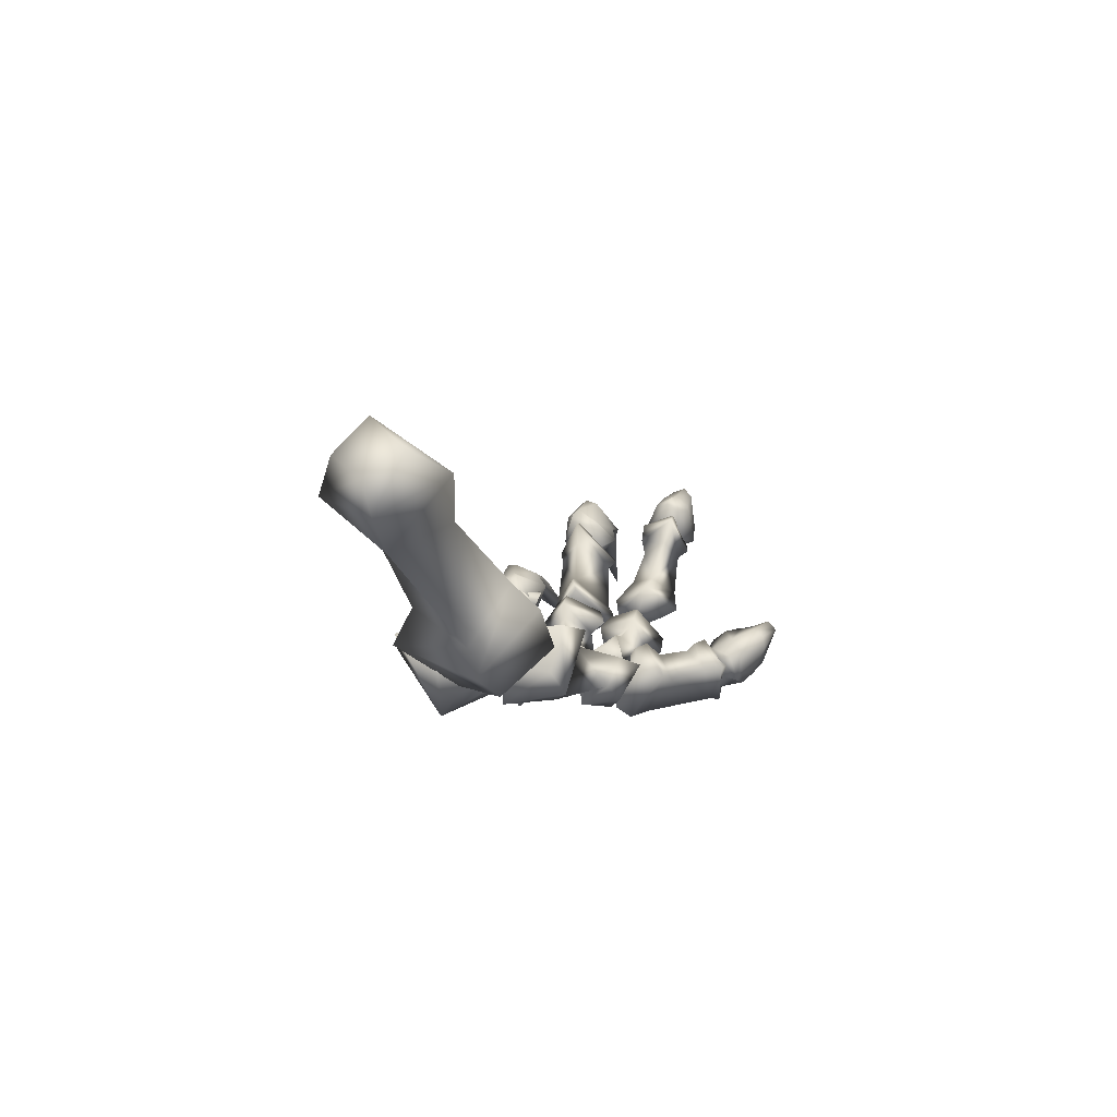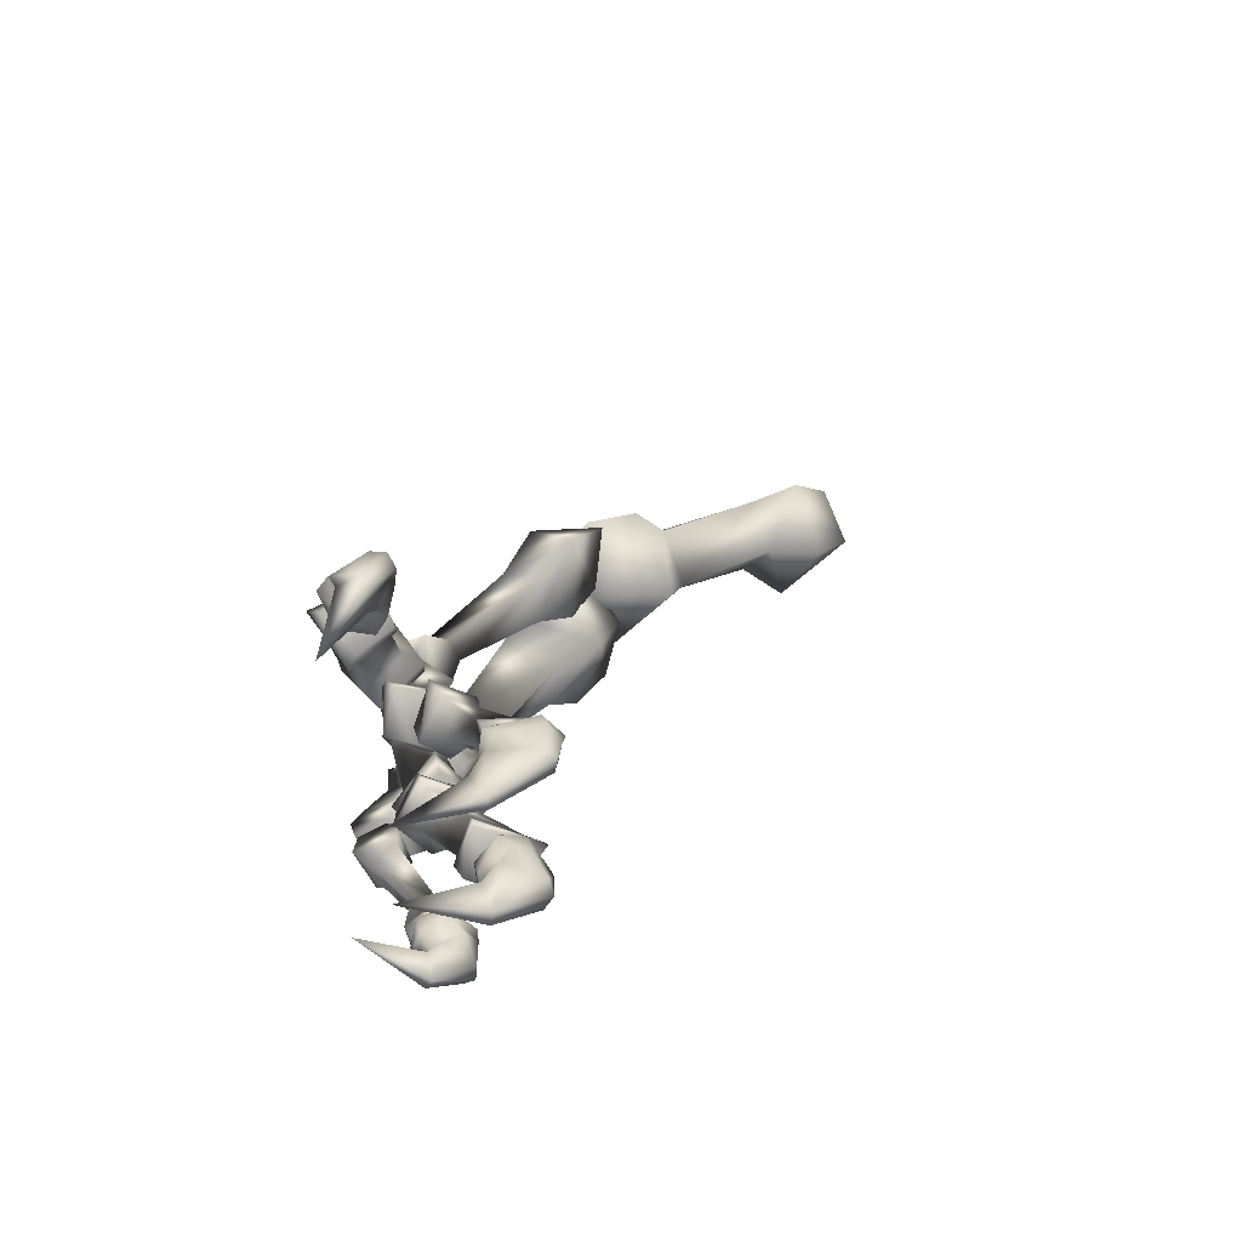
<metadata>
{"format":"obj","ext":"obj","renderer":"f3d","projection":"perspective","resolution":1024,"background":"white","views":[{"elev":-13.4,"azim":-75.8,"up":"+Y"},{"elev":22.8,"azim":120.8,"up":"+Z"}]}
</metadata>
<code>
o db_dragonarm01_leftblue
v 2.322 0.9177 -0.009581
v 2.113 1.053 -0.307
v 1.965 0.9539 -0.3008
v 1.874 0.4956 0.5345
v 2.215 0.3343 0.2869
v 2.103 0.3169 0.2242
v 2.504 0.9535 -0.56
v 2.701 0.7839 -0.2925
v 2.59 0.7232 -0.2671
v -0.768 0.05962 -0.1538
v -0.7224 -0.473 -0.1431
v -1.292 -0.2623 0.1187
v 2.644 1.186 0.434
v 2.438 1.22 0.2907
v 2.543 1.533 0.3891
v 2.254 1.209 0.519
v 2.429 1.608 0.6074
v 2.74 1.525 0.6835
v 2.438 1.838 0.6795
v 2.846 1.604 0.765
v 2.888 1.681 0.7491
v 2.799 1.634 0.4844
v 2.908 1.772 0.4548
v 2.688 1.862 0.352
v 2.646 1.696 0.339
v 2.515 1.901 0.6819
v 2.7 1.454 0.4803
v 2.528 1.116 0.6861
v 2.686 1.018 0.3836
v 2.418 0.9186 0.7237
v 2.085 1.087 0.4966
v 2.1 0.8889 0.4223
v 2.313 0.8945 0.1649
v 2.362 1.038 0.1361
v 2.332 0.8219 0.5643
v 2.388 0.7539 0.315
v 1.789 0.05372 -0.6133
v 1.735 0.2171 -0.7826
v 2 0.2173 -0.8622
v 1.764 0.4657 -0.7052
v 1.949 0.4677 -0.8085
v 2.013 0.2742 -0.5397
v 2.027 0.5564 -0.8659
v 2.131 0.3707 -0.4584
v 2.273 0.4177 -0.5343
v 2.224 0.03105 -0.7028
v 2.36 0.1742 -0.6952
v 2.298 0.2676 -0.9649
v 2.096 0.2283 -1.006
v 2.167 0.5317 -0.8461
v 2.113 0.07608 -0.633
v 1.794 0.3628 -0.46
v 1.67 -0.02966 -0.5184
v 1.709 0.3549 -0.3502
v 1.637 0.5215 -0.7568
v 1.533 0.4379 -0.6475
v 1.49 0.1308 -0.721
v 1.616 0.1807 -0.845
v 1.568 0.3343 -0.3797
v 1.507 0.1555 -0.4554
v -1.269 0.213 -0.3508
v -1.363 -0.1503 -0.0374
v -1.015 -0.2188 0.1675
v -0.8278 -0.568 -0.6426
v -1.311 0.04396 -0.8894
v -1.486 -0.2669 -0.4754
v -0.7964 0.3167 -0.3434
v -0.525 -0.2916 -0.1595
v -0.4293 -0.3527 -0.5769
v -0.3793 0.07603 -0.7809
v 1.03 0.2794 -0.6203
v 1.321 -0.1544 -0.564
v 1.267 0.3739 -0.8015
v 1.611 0.4024 -0.7192
v 1.008 -0.0203 -0.4852
v 1.221 0.1998 -0.2294
v -0.4164 0.1802 -0.3852
v 1.691 0.03116 -0.5023
v 1.373 0.1763 -0.1574
v 1.549 0.1565 -0.2419
v 1.614 0.5303 -0.4133
v 1.341 0.5499 -0.4099
v 1.188 0.4799 -0.4337
v -0.9065 -0.003249 -1.005
v -3.991 0.763 0.08313
v -4.149 0.5246 -0.1816
v -4.032 0.2754 -0.1346
v -3.436 0.6285 -0.7565
v -3.762 1.099 -0.2678
v -3.852 0.8023 -0.513
v -3.511 0.7064 0.2808
v -3.411 0.1821 -0.2423
v -3.092 0.411 -0.4478
v -2.967 0.7464 -0.1656
v -1.834 0.5001 -0.1549
v -1.652 -0.1191 -0.7891
v -1.472 0.5929 -0.09433
v -1.127 0.1566 -0.07478
v -2.192 0.05583 -0.4516
v -2.171 -0.2793 -0.01612
v -3.15 0.452 0.1803
v -1.22 -0.3935 -0.3675
v -2.006 -0.4947 0.007542
v -1.533 -0.5501 0.06592
v -1.339 -0.136 0.4544
v -1.754 0.08145 0.4458
v -1.919 0.2611 0.2655
v -3.342 1.048 -0.2476
v 2.243 0.3955 0.4816
v 2.279 0.431 0.1812
v 2.471 0.559 0.2238
v 2.161 0.7265 0.02101
v 2.241 0.8428 0.09729
v 1.939 0.7475 0.3977
v 2.041 0.8673 0.4104
v 2.394 0.6378 0.5912
v 2.454 0.7832 0.2311
v 2.337 0.4954 0.5826
v 1.883 0.6532 0.3627
v 1.724 0.5391 0.3239
v 2.091 0.5475 0.06742
v 1.783 0.2764 0.01282
v 1.899 0.09126 0.161
v 1.79 -0.04142 0.07259
v 1.724 0.1782 0.3435
v 1.558 0.1501 0.4126
v 1.586 0.5329 0.3053
v 1.691 0.3144 -0.08198
v 1.513 0.03482 0.0518
v 1.488 0.3948 0.2114
v 1.556 0.2898 -0.05945
v 1.501 0.1388 0.2105
v 2.477 1.235 -1.097
v 2.476 1.07 -1.04
v 2.673 1.108 -0.777
v 2.804 0.9842 -1.163
v 2.89 1.089 -1.14
v 2.912 0.997 -0.9131
v 2.961 1.149 -0.9718
v 2.821 1.278 -0.7677
v 2.584 1.295 -1.098
v 2.752 1.233 -0.731
v 2.705 0.9064 -0.8556
v 2.582 0.4851 -0.7477
v 2.603 0.9881 -1.106
v 2.379 0.3655 -1.06
v 2.585 0.3228 -0.6796
v 2.443 0.2718 -0.6402
v 2.458 0.4992 -0.9821
v 2.45 0.602 -0.5908
v 2.351 0.6257 -0.864
v 2.275 0.402 -0.5712
v 2.174 0.4745 -0.8602
v 2.302 0.2875 -0.9348
v 2.203 0.5584 -0.8731
v 2.339 0.5561 -0.5458
v 2.527 0.05248 1.024
v 2.074 -0.1214 0.4972
v 2.187 0.2667 0.4359
v 1.904 0.1267 0.7729
v 2.094 0.2542 1.047
v 2.211 0.4698 0.864
v 2.249 0.5411 0.9291
v 2.654 0.4344 0.7646
v 2.607 0.4626 0.864
v 2.619 0.1869 1.124
v 2.339 0.5991 1.009
v 2.243 0.3105 1.231
v 2.112 0.2634 1.203
v 2.603 0.05252 1.099
v 2.449 0.3591 0.7479
v 1.955 -0.1907 0.3573
v 1.75 0.1485 0.7196
v 1.657 0.2298 0.4824
v 1.885 -0.1009 0.2301
v 1.814 0.4412 0.4387
v 2.013 0.4057 0.6352
v 2.748 1.458 -0.02618
v 2.606 1.02 0.005788
v 2.662 0.9446 -0.2781
v 2.297 1.253 -0.2602
v 2.399 1.645 -0.2644
v 2.677 1.527 -0.4823
v 2.748 1.634 -0.5206
v 2.918 1.432 -0.3132
v 2.949 1.527 -0.3709
v 2.892 1.572 0.007949
v 2.804 1.66 -0.4804
v 2.541 1.885 -0.2713
v 2.413 1.858 -0.2701
v 2.839 1.541 0.02758
v 2.845 1.414 -0.2747
v 2.567 0.9413 0.06021
v 2.151 1.223 -0.2513
v 2.124 1.113 -0.2194
v 2.496 0.8482 0.03155
v 2.439 0.8681 -0.5189
v 2.499 1.08 -0.4886
v 1.14 -0.02817 0.3267
v -0.4563 -0.4064 0.2342
v -0.3438 -0.2799 -0.06095
v -0.3263 0.07227 0.3655
v 1.231 0.2452 0.4209
v 1.077 0.2325 0.2004
v 1.363 0.2897 0.008666
v 1.354 -0.1528 0.02564
v 1.635 0.1978 -0.07742
v 1.779 -0.01337 0.03611
v 1.604 0.2115 0.4546
v 1.672 -0.1345 0.2268
v 1.432 -0.1189 0.3617
v 1.481 0.2157 0.5517
v 1.038 -0.05117 0.1285
v -0.941 -0.448 0.4457
v -0.6999 0.1198 0.5532
v -1.236 0.06374 0.4784
v -1.213 -0.3122 0.3874
v -1.166 0.03678 -0.04248
v -0.2724 0.04884 -0.02054
v 1.473 0.4532 -0.2099
v 1.522 0.271 0.02083
v 1.638 0.3192 0.1427
v 1.754 -0.008678 -0.2041
v 1.589 0.5934 -0.2271
v 1.618 0.2966 -0.4489
v 1.488 0.2469 -0.3438
v 1.47 0.08251 -0.1772
v 1.794 0.3075 -0.3869
v 1.736 0.5342 -0.2185
v 1.793 0.3171 0.05448
v 2.127 0.6687 -0.0615
v 1.925 0.7985 -0.2768
v 2.152 0.6948 -0.4853
v 1.841 0.1405 -0.2096
v 2.28 0.8107 -0.5863
v 2.334 0.9573 -0.4987
v 2.51 0.7778 -0.3672
v 2.449 0.5782 -0.3139
v 2.201 0.7869 0.04697
v 2.286 0.5667 -0.2698
v 2.66 1.169 -0.8234
v 2.585 1.307 -0.9972
v 2.593 1.284 -1.121
v 2.593 1.284 -1.121
v 2.585 1.307 -0.9972
v 2.631 1.408 -0.9517
v 2.66 1.169 -0.8234
v 2.897 1.344 -0.7198
v 2.905 1.098 -0.8139
v 3.051 1.235 -0.8196
v 3.081 1.151 -1.022
v 3.041 1.234 -1.078
v 2.701 1.234 -1.236
v 2.79 1.36 -1.176
v 2.699 1.433 -1.124
v 2.743 1.051 -0.8803
v 2.773 1.046 -1.07
v 2.616 1.358 -1.137
v 2.683 1.452 -1.004
v 2.906 1.587 -1.039
v 2.887 1.481 -0.8208
v 3.09 1.463 -0.7809
v 3.068 1.332 -0.8913
v 3.206 1.319 -1.011
v 3.273 1.449 -0.7824
v 3.388 1.572 -0.9037
v 2.933 1.594 -1.132
v 3.634 1.115 -0.5889
v 3.339 1.341 -0.9329
v 2.968 1.515 -1.167
v 3.405 1.522 -0.9654
v 2.65 0.2906 1.413
v 2.432 0.2874 1.35
v 2.697 0.2256 1.315
v 2.459 0.5016 1.576
v 2.809 0.4287 1.5
v 2.918 0.7755 1.624
v 2.943 0.5851 1.499
v 3.398 0.7608 1.189
v 2.407 0.6113 1.569
v 2.261 0.4383 1.369
v 2.415 0.6886 1.476
v 2.89 0.8589 1.557
v 2.889 0.8049 1.353
v 2.44 0.2017 1.306
v 2.351 0.2314 1.202
v 2.519 0.1593 1.111
v 2.205 0.3733 1.193
v 2.419 0.4543 0.9877
v 2.361 0.491 1.039
v 2.336 0.5028 1.095
v 2.2 0.394 1.276
v 2.297 0.5779 1.284
v 2.61 0.6429 1.054
v 2.572 0.7149 1.182
v 2.735 0.773 1.304
v 2.724 0.5405 1.329
v 2.779 0.4746 1.232
v 2.693 0.3719 1.067
v 2.53 0.3093 0.9887
v 3.531 2.123 0.6523
v 3.514 2.14 0.5619
v 2.98 2.273 0.6141
v 3.403 1.97 0.4647
v 3.77 1.528 0.3815
v 2.688 2.153 0.6938
v 2.978 2.3 0.7176
v 2.98 2.212 0.7855
v 3.228 1.911 0.7768
v 2.989 1.869 0.8034
v 3.13 1.906 0.6045
v 3.109 1.77 0.5811
v 3.417 1.917 0.6838
v 3.231 2.01 0.4535
v 3.008 1.991 0.4114
v 3.047 1.883 0.3628
v 2.918 1.65 0.5374
v 2.675 1.822 0.3811
v 2.621 2.057 0.5096
v 2.745 2.15 0.5585
v 2.615 1.997 0.4812
v 2.676 1.692 0.6969
v 2.711 1.659 0.5258
v 2.535 2.029 0.6208
v 2.575 1.939 0.7261
v 3.012 1.753 0.8054
v 2.669 1.979 0.8186
v 2.574 2.1 0.6607
v 2.718 2.062 0.7968
v 3.458 2.118 -0.1799
v 3.469 2.096 -0.2875
v 2.977 2.172 -0.3997
v 3.399 1.905 -0.3405
v 3.75 1.54 -0.1615
v 3.15 1.957 -0.01673
v 3.345 1.946 -0.07988
v 3.247 1.916 -0.4057
v 3.112 1.876 -0.2192
v 3.061 1.861 -0.4882
v 3.1 1.75 -0.1894
v 3.025 1.714 -0.4753
v 2.941 1.613 -0.2236
v 2.753 1.681 -0.4433
v 2.691 2.072 -0.3224
v 2.944 2.234 -0.3008
v 2.925 2.187 -0.1898
v 2.928 1.907 -0.01932
v 2.91 1.785 0.006158
v 2.738 1.942 -0.1409
v 2.688 1.875 -0.09166
v 2.76 1.595 -0.2826
v 2.69 1.662 -0.1147
v 2.613 1.83 -0.2014
v 2.575 1.924 -0.3784
v 2.599 2.003 -0.3583
v 2.737 1.76 -0.4731
v 2.734 1.822 -0.4675
v 2.783 2.023 -0.4541
v 2.773 1.046 -1.07
v 2.743 1.051 -0.8803
g Geoset0
f 1 2 3
f 4 5 6
f 7 8 9
f 10 11 12
f 13 14 15
f 15 14 16
f 16 17 15
f 18 17 16
f 19 17 18
f 18 20 19
f 19 20 21
f 21 20 22
f 22 23 21
f 24 23 22
f 17 19 25
f 25 15 17
f 24 26 21
f 21 23 24
f 21 26 19
f 19 26 24
f 24 25 19
f 22 25 24
f 15 25 22
f 22 27 15
f 15 27 13
f 13 27 18
f 18 28 13
f 22 20 18
f 18 27 22
f 29 13 28
f 14 13 29
f 30 31 32
f 33 32 31
f 31 34 33
f 35 36 29
f 29 30 35
f 28 30 29
f 31 30 28
f 16 28 18
f 28 16 31
f 31 16 14
f 14 34 31
f 29 34 14
f 29 33 34
f 33 29 36
f 36 32 33
f 32 36 35
f 32 35 30
f 37 38 39
f 39 38 40
f 40 41 39
f 42 41 40
f 43 41 42
f 42 44 43
f 43 44 45
f 45 44 46
f 46 47 45
f 48 47 46
f 41 43 49
f 49 39 41
f 48 50 45
f 45 47 48
f 45 50 43
f 43 50 48
f 48 49 43
f 46 49 48
f 39 49 46
f 46 51 39
f 39 51 37
f 37 51 42
f 42 52 37
f 46 44 42
f 42 51 46
f 53 37 52
f 38 37 53
f 54 55 56
f 57 56 55
f 55 58 57
f 59 60 53
f 53 54 59
f 52 54 53
f 55 54 52
f 40 52 42
f 52 40 55
f 55 40 38
f 38 58 55
f 53 58 38
f 53 57 58
f 57 53 60
f 60 56 57
f 56 60 59
f 56 59 54
f 61 62 63
f 64 63 62
f 65 66 62
f 62 61 65
f 65 61 67
f 63 67 61
f 67 63 68
f 68 63 64
f 64 69 68
f 70 69 64
f 69 70 71
f 72 73 74
f 71 73 72
f 72 75 71
f 71 75 69
f 69 75 76
f 76 68 69
f 77 68 76
f 68 77 67
f 76 75 72
f 74 78 72
f 72 79 76
f 80 79 72
f 72 78 80
f 78 81 80
f 81 78 74
f 82 81 74
f 74 73 82
f 80 81 82
f 82 79 80
f 79 82 83
f 83 76 79
f 76 83 77
f 64 84 70
f 83 82 73
f 73 71 83
f 77 83 71
f 71 70 77
f 67 77 70
f 70 84 67
f 67 84 65
f 64 65 84
f 65 64 66
f 62 66 64
f 85 86 87
f 88 87 86
f 89 90 86
f 86 85 89
f 89 85 91
f 87 91 85
f 91 87 92
f 92 87 88
f 88 93 92
f 94 93 88
f 93 94 95
f 96 97 98
f 95 97 96
f 96 99 95
f 95 99 93
f 93 99 100
f 100 92 93
f 101 92 100
f 92 101 91
f 100 99 96
f 98 102 96
f 96 103 100
f 104 103 96
f 96 102 104
f 102 105 104
f 105 102 98
f 106 105 98
f 98 97 106
f 105 103 104
f 103 105 106
f 107 100 103
f 103 106 107
f 100 107 101
f 88 108 94
f 107 106 97
f 97 95 107
f 101 107 95
f 95 94 101
f 91 101 94
f 94 108 91
f 91 108 89
f 88 89 108
f 89 88 90
f 86 90 88
f 109 110 111
f 110 112 111
f 111 112 113
f 113 112 114
f 114 115 113
f 116 115 114
f 113 115 116
f 116 117 113
f 113 117 111
f 111 117 116
f 116 118 111
f 114 118 116
f 111 118 109
f 119 114 112
f 109 118 114
f 114 119 109
f 109 119 120
f 120 119 121
f 121 122 120
f 123 122 121
f 122 123 124
f 124 123 125
f 125 126 124
f 127 126 125
f 112 121 119
f 112 110 121
f 121 110 123
f 123 110 109
f 109 125 123
f 120 125 109
f 125 120 127
f 127 120 122
f 122 128 127
f 124 128 122
f 129 130 131
f 130 129 132
f 129 126 132
f 126 129 124
f 130 132 126
f 126 127 130
f 131 130 127
f 127 128 131
f 129 131 128
f 128 124 129
f 133 134 135
f 134 133 136
f 137 136 133
f 138 136 137
f 137 139 138
f 138 139 140
f 137 141 140
f 140 139 137
f 133 141 137
f 140 141 133
f 133 142 140
f 140 142 138
f 138 142 135
f 135 143 138
f 144 143 135
f 145 143 144
f 135 142 133
f 146 147 148
f 147 146 149
f 149 144 147
f 147 144 150
f 135 150 144
f 151 150 135
f 135 134 151
f 151 134 145
f 136 145 134
f 136 143 145
f 143 136 138
f 152 153 154
f 154 153 155
f 155 146 154
f 149 146 155
f 152 155 153
f 155 152 156
f 144 149 145
f 145 149 151
f 155 151 149
f 150 151 155
f 155 156 150
f 150 156 147
f 147 156 152
f 152 148 147
f 154 148 152
f 148 154 146
f 157 158 159
f 160 158 157
f 157 161 160
f 160 161 162
f 163 162 161
f 162 163 164
f 163 165 164
f 164 165 166
f 166 165 167
f 167 168 166
f 165 163 167
f 167 163 169
f 161 169 163
f 169 161 157
f 157 170 169
f 169 168 167
f 166 168 169
f 169 170 166
f 166 170 164
f 164 170 157
f 157 171 164
f 159 171 157
f 162 171 159
f 164 171 162
f 172 173 174
f 174 175 172
f 175 174 176
f 176 174 173
f 173 4 176
f 177 4 173
f 5 4 177
f 177 159 5
f 5 159 158
f 159 177 162
f 162 177 160
f 173 160 177
f 158 160 173
f 173 172 158
f 158 172 5
f 5 172 175
f 175 6 5
f 176 6 175
f 6 176 4
f 178 179 180
f 181 179 178
f 178 182 181
f 181 182 183
f 184 183 182
f 183 184 185
f 184 186 185
f 185 186 187
f 187 186 188
f 188 189 187
f 186 184 188
f 188 184 190
f 182 190 184
f 190 182 178
f 178 191 190
f 190 189 188
f 187 189 190
f 190 191 187
f 187 191 185
f 185 191 178
f 178 192 185
f 180 192 178
f 183 192 180
f 185 192 183
f 193 194 195
f 195 196 193
f 196 195 197
f 197 195 194
f 194 7 197
f 198 7 194
f 8 7 198
f 198 180 8
f 8 180 179
f 180 198 183
f 183 198 181
f 194 181 198
f 179 181 194
f 194 193 179
f 179 193 8
f 8 193 196
f 196 9 8
f 197 9 196
f 9 197 7
f 199 200 201
f 202 200 199
f 199 203 202
f 202 203 204
f 205 204 203
f 204 205 206
f 206 205 207
f 207 208 206
f 209 208 207
f 208 209 210
f 206 208 210
f 199 211 212
f 212 203 199
f 203 212 205
f 205 209 207
f 209 205 212
f 210 209 212
f 212 211 210
f 210 211 206
f 206 211 199
f 199 213 206
f 201 213 199
f 204 213 201
f 206 213 204
f 214 215 216
f 216 217 214
f 217 216 218
f 218 216 215
f 215 10 218
f 219 10 215
f 11 10 219
f 219 201 11
f 11 201 200
f 201 219 204
f 204 219 202
f 215 202 219
f 200 202 215
f 215 214 200
f 200 214 11
f 11 214 217
f 217 12 11
f 218 12 217
f 12 218 10
f 220 221 222
f 223 222 221
f 224 225 226
f 227 226 225
f 221 220 226
f 226 227 221
f 221 227 223
f 225 223 227
f 223 225 228
f 228 225 224
f 224 229 228
f 230 229 224
f 231 232 229
f 229 232 233
f 233 228 229
f 234 228 233
f 228 234 223
f 223 234 230
f 230 222 223
f 224 222 230
f 222 224 220
f 226 220 224
f 3 233 232
f 233 3 235
f 236 2 1
f 1 237 236
f 236 237 238
f 238 237 1
f 1 239 238
f 3 239 1
f 231 239 3
f 3 232 231
f 231 240 238
f 238 239 231
f 229 230 231
f 231 230 234
f 234 240 231
f 233 240 234
f 238 240 233
f 233 235 238
f 238 235 236
f 3 236 235
f 236 3 2
g Geoset1
f 241 242 243
f 244 245 246
f 245 247 246
f 247 248 246
f 248 247 249
f 249 250 248
f 251 250 249
f 250 251 252
f 252 251 253
f 254 252 253
f 255 254 253
f 249 256 257
f 247 256 249
f 249 257 251
f 257 253 251
f 253 258 255
f 244 253 257
f 253 244 258
f 246 258 244
f 255 258 246
f 246 259 255
f 255 259 260
f 260 259 261
f 261 262 260
f 262 261 263
f 262 263 264
f 262 265 266
f 260 262 266
f 266 267 260
f 260 267 255
f 265 262 264
f 268 265 269
f 264 269 265
f 269 264 270
f 270 271 269
f 268 269 271
f 271 266 268
f 268 266 265
f 266 271 270
f 270 267 266
f 255 267 270
f 270 254 255
f 254 270 264
f 264 252 254
f 263 252 264
f 252 263 250
f 250 263 261
f 261 248 250
f 261 259 248
f 259 246 248
f 272 273 274
f 275 273 272
f 272 276 275
f 275 276 277
f 276 278 277
f 279 277 278
f 277 280 275
f 281 273 275
f 275 280 281
f 281 280 282
f 282 280 277
f 277 283 282
f 283 277 279
f 279 284 283
f 279 278 284
f 285 273 281
f 273 285 274
f 286 274 285
f 287 274 286
f 287 286 288
f 287 288 289
f 288 290 289
f 290 291 289
f 288 291 290
f 281 292 285
f 282 293 281
f 281 293 291
f 291 292 281
f 291 288 292
f 285 292 288
f 288 286 285
f 289 291 294
f 295 294 291
f 293 295 291
f 296 295 293
f 293 282 296
f 284 296 282
f 282 283 284
f 297 295 296
f 295 297 298
f 298 294 295
f 294 298 299
f 299 289 294
f 299 300 289
f 296 284 278
f 278 276 296
f 276 297 296
f 276 272 297
f 298 297 272
f 272 274 298
f 299 298 274
f 274 287 299
f 287 300 299
f 287 289 300
f 301 302 303
f 303 302 304
f 305 304 302
f 306 307 303
f 303 307 301
f 301 307 308
f 308 309 301
f 310 309 308
f 309 310 311
f 312 311 310
f 309 313 301
f 313 309 314
f 309 311 314
f 311 315 314
f 315 311 312
f 312 316 315
f 316 312 317
f 317 318 316
f 318 319 316
f 315 316 319
f 320 315 319
f 314 315 320
f 321 319 318
f 322 318 323
f 322 324 318
f 324 321 318
f 324 319 321
f 322 325 324
f 317 323 318
f 322 323 317
f 326 322 317
f 322 326 325
f 325 326 327
f 324 325 327
f 327 328 324
f 317 312 326
f 310 326 312
f 310 329 326
f 308 329 310
f 306 329 308
f 308 307 306
f 327 329 306
f 329 327 326
f 306 328 327
f 319 324 328
f 319 328 306
f 306 320 319
f 303 320 306
f 320 303 314
f 304 314 303
f 314 304 313
f 305 313 304
f 305 301 313
f 302 301 305
f 330 331 332
f 332 331 333
f 334 333 331
f 335 336 330
f 336 335 337
f 335 338 337
f 338 339 337
f 339 338 340
f 340 341 339
f 341 340 342
f 342 343 341
f 344 345 332
f 332 345 330
f 330 345 346
f 346 335 330
f 347 335 346
f 335 347 338
f 340 338 347
f 342 340 348
f 347 348 340
f 347 349 348
f 346 349 347
f 344 349 346
f 346 345 344
f 350 349 344
f 349 350 348
f 342 351 343
f 352 351 342
f 348 352 342
f 352 348 353
f 353 348 350
f 354 353 350
f 350 355 354
f 352 343 351
f 352 353 354
f 352 354 343
f 354 356 343
f 343 356 341
f 356 357 341
f 339 341 357
f 358 339 357
f 337 339 358
f 354 357 356
f 344 355 350
f 357 354 355
f 357 355 344
f 344 358 357
f 332 358 344
f 358 332 337
f 333 337 332
f 337 333 336
f 334 336 333
f 334 330 336
f 331 330 334
f 241 359 360
f 241 243 359

</code>
